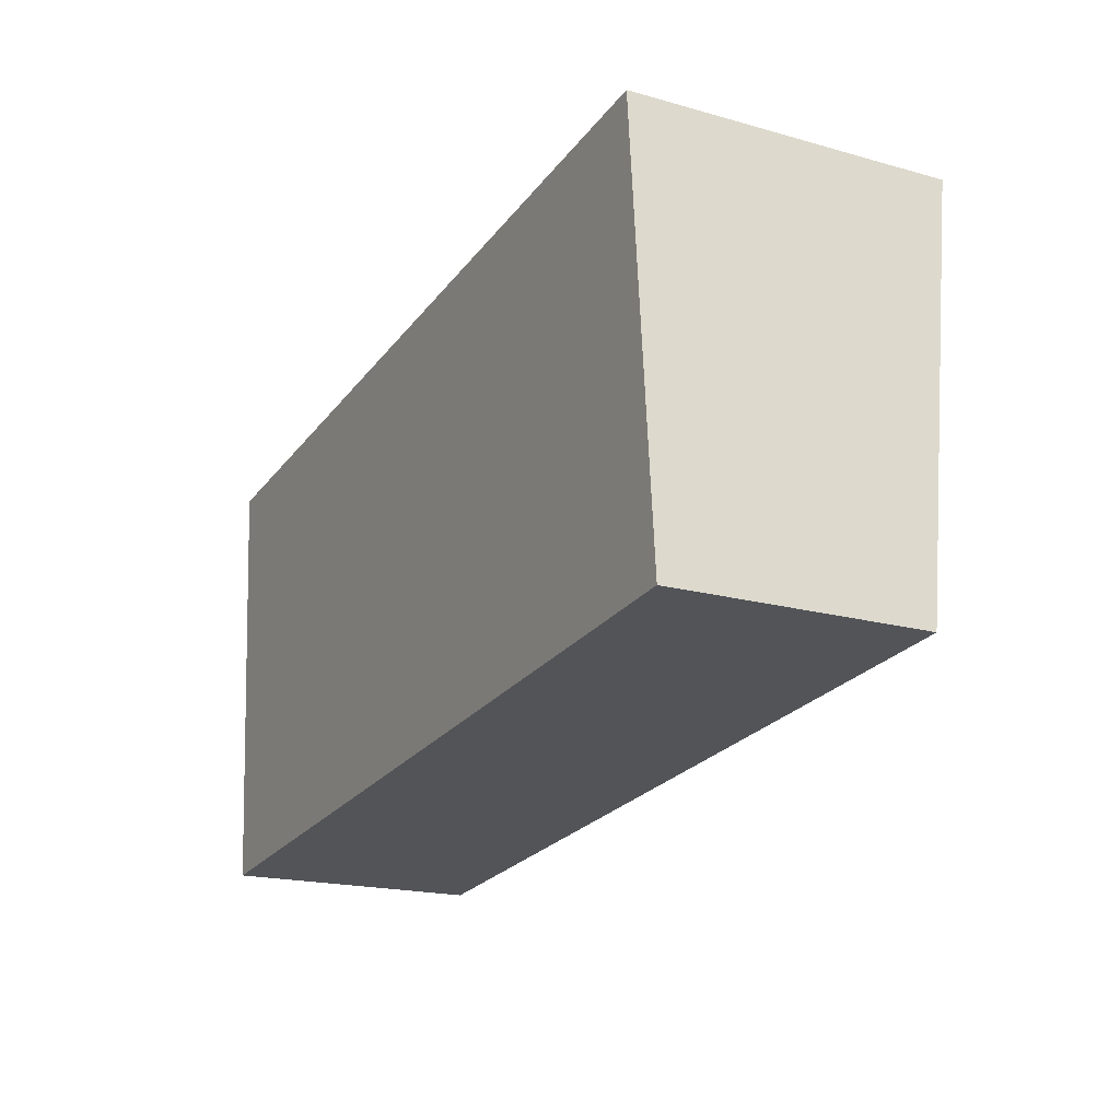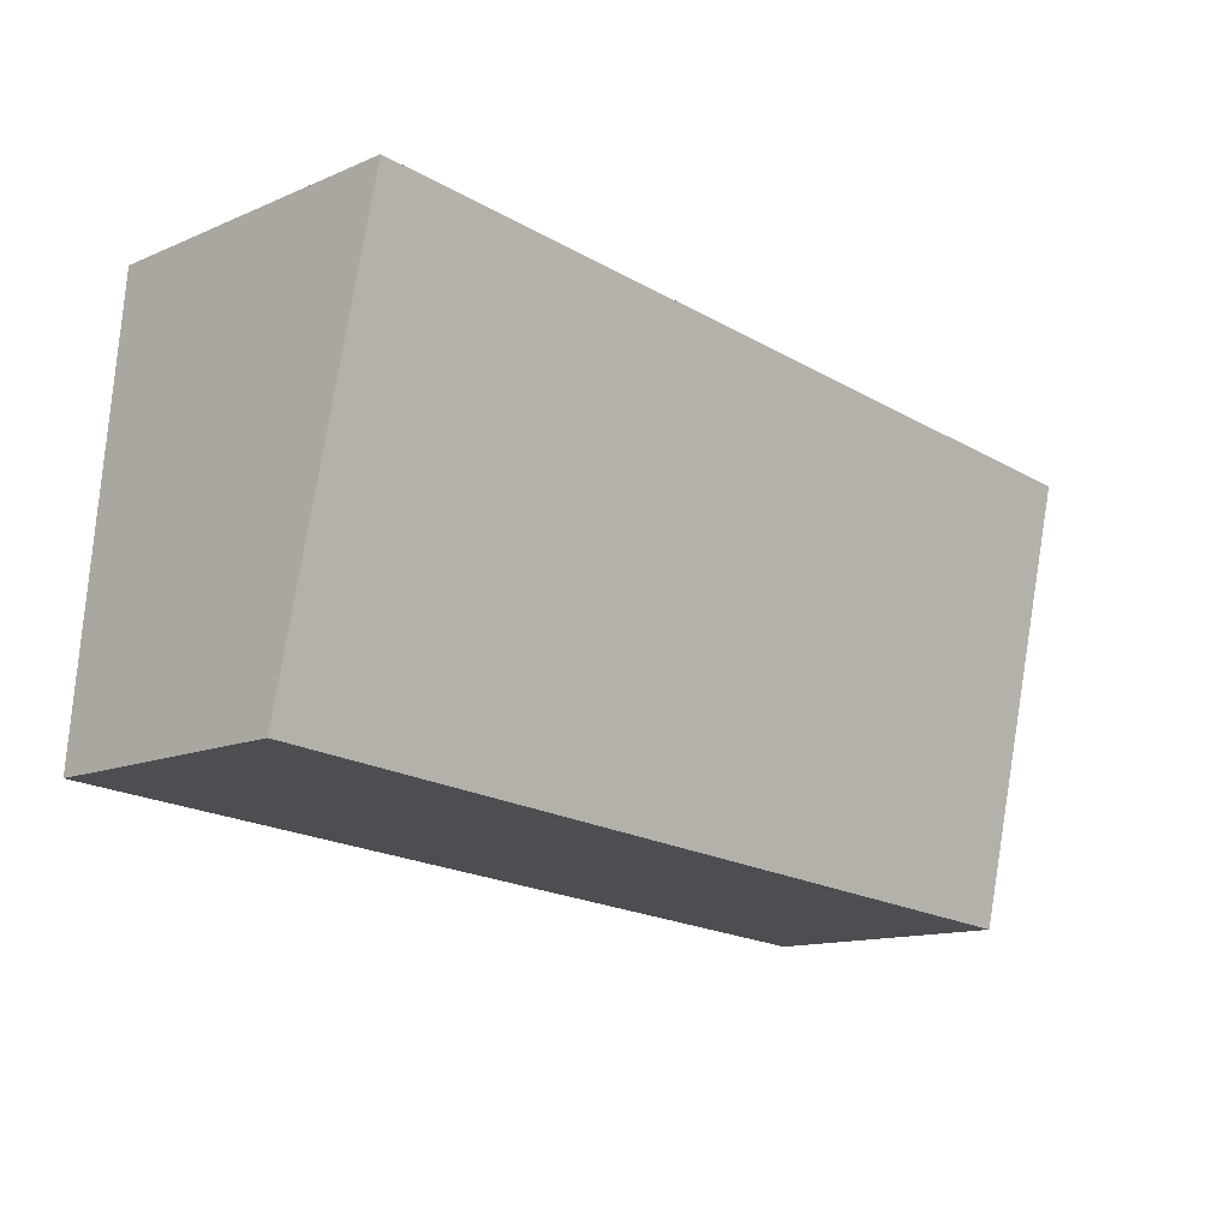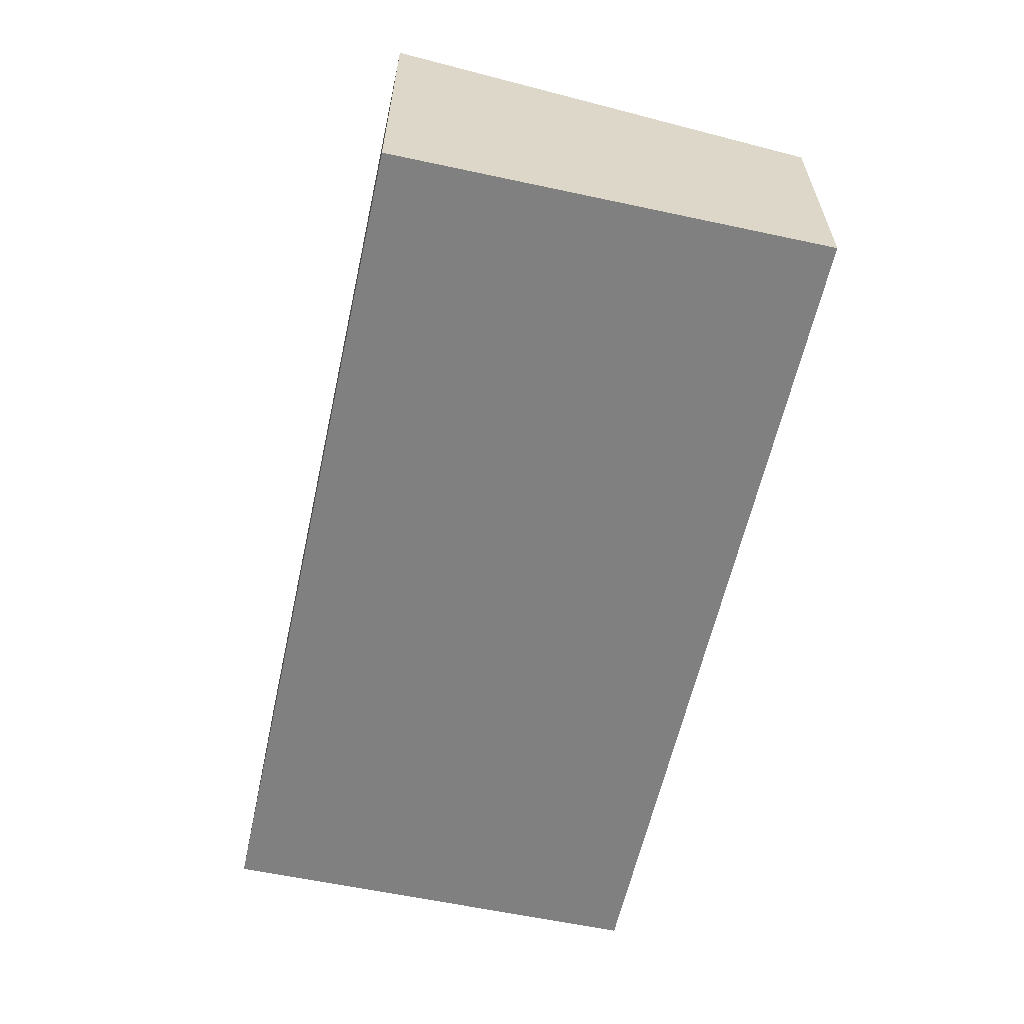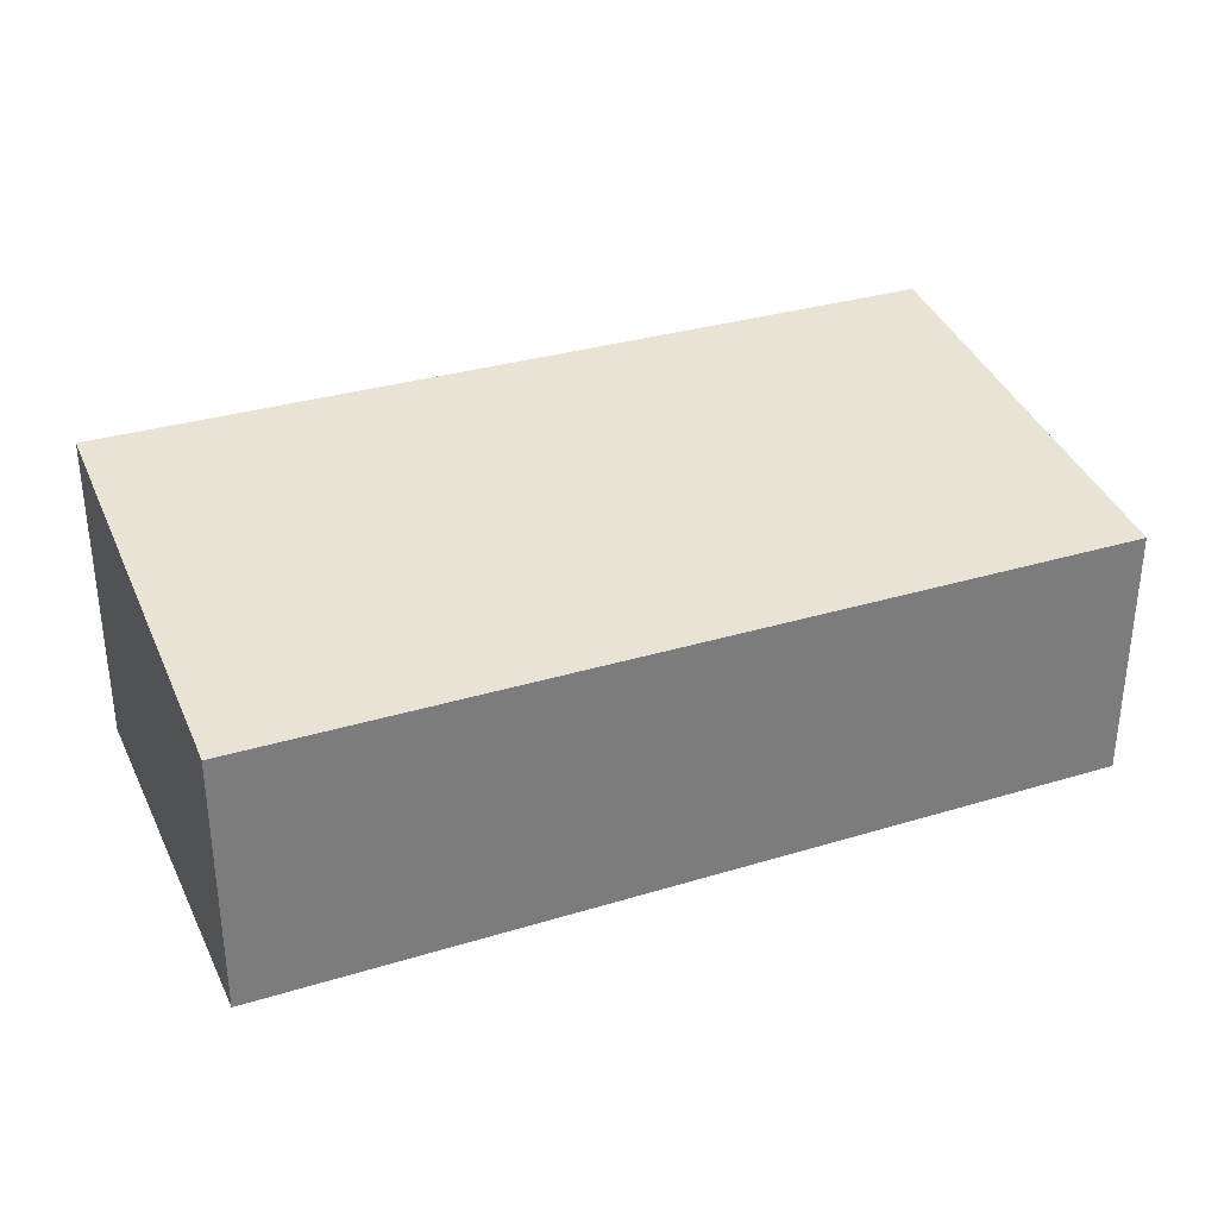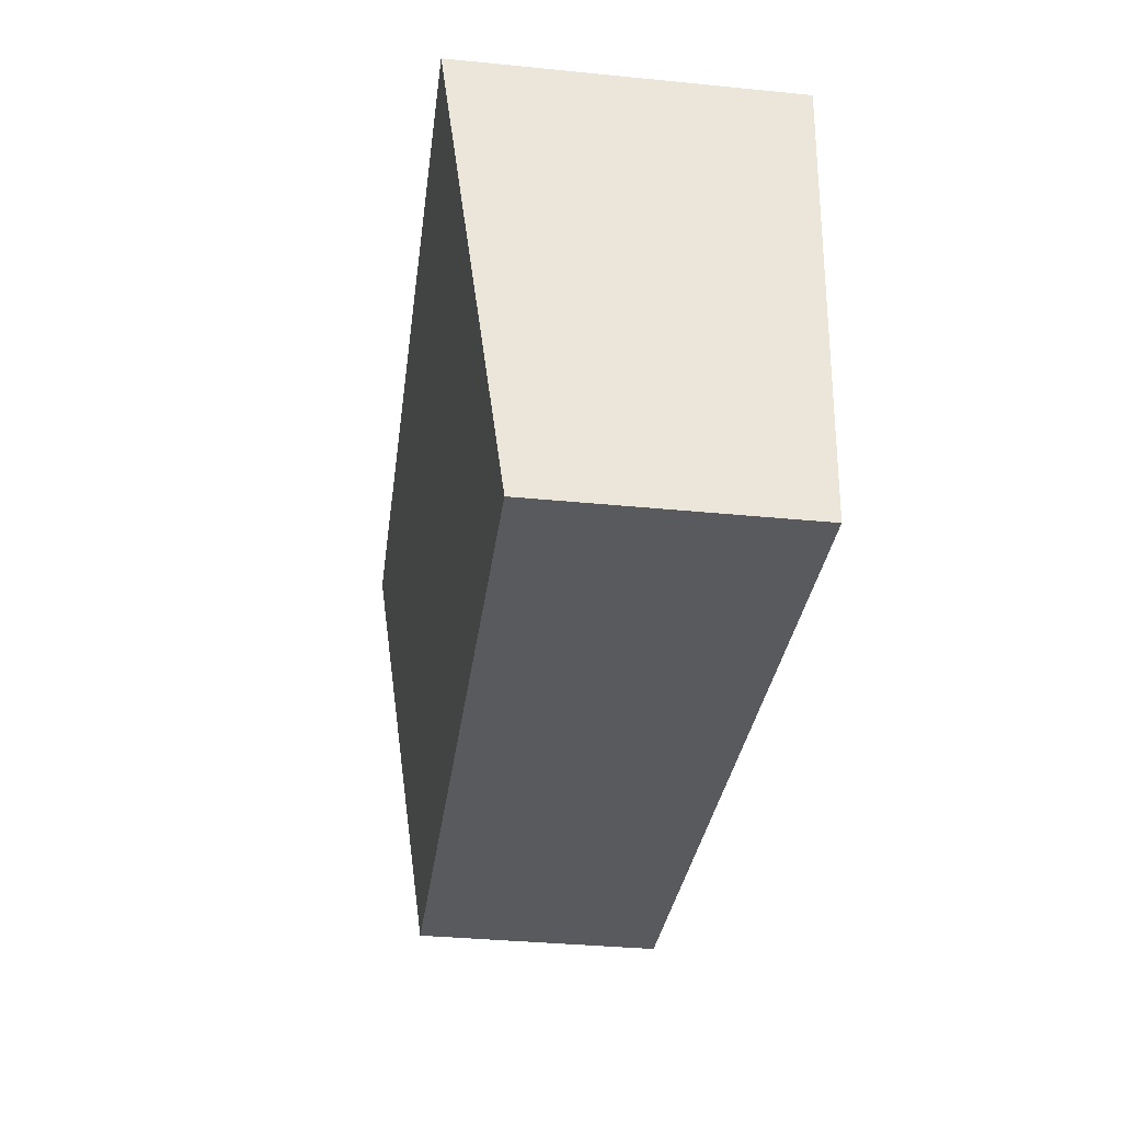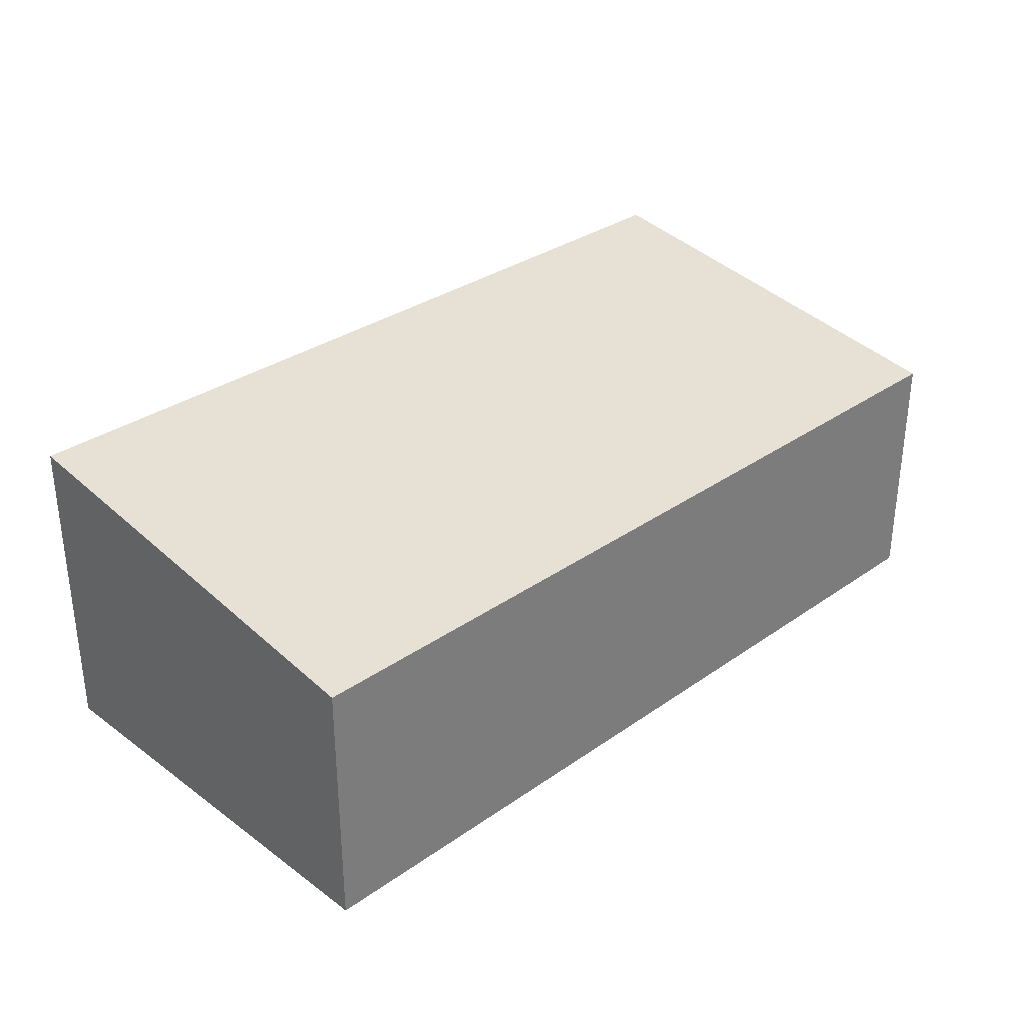
<metadata>
{"format":"obj","ext":"obj","renderer":"f3d","projection":"perspective","resolution":1024,"background":"white","views":[{"elev":-18.8,"azim":62.0,"up":"+Z"},{"elev":-13.2,"azim":133.9,"up":"+Z"},{"elev":-60.1,"azim":72.8,"up":"+Y"},{"elev":32.3,"azim":152.2,"up":"+Y"},{"elev":-36.4,"azim":-97.3,"up":"+Z"},{"elev":32.1,"azim":130.8,"up":"+Y"}]}
</metadata>
<code>
v  0.249 1.741 -2.963
v  5.922 2.18 0.497
v  6.171 1.741 -2.467
v  0 2.18 1.335e-16
v  6.171 1.511e-16 -2.467
v  0.249 1.814e-16 -2.963
v  0 0 0
v  5.922 -3.043e-17 0.497
g defaultobject
f 1 2 3
f 2 1 4
f 5 1 3
f 1 5 6
f 1 7 4
f 7 1 6
f 7 2 4
f 2 7 8
f 8 3 2
f 3 8 5
f 8 6 5
f 6 8 7

</code>
